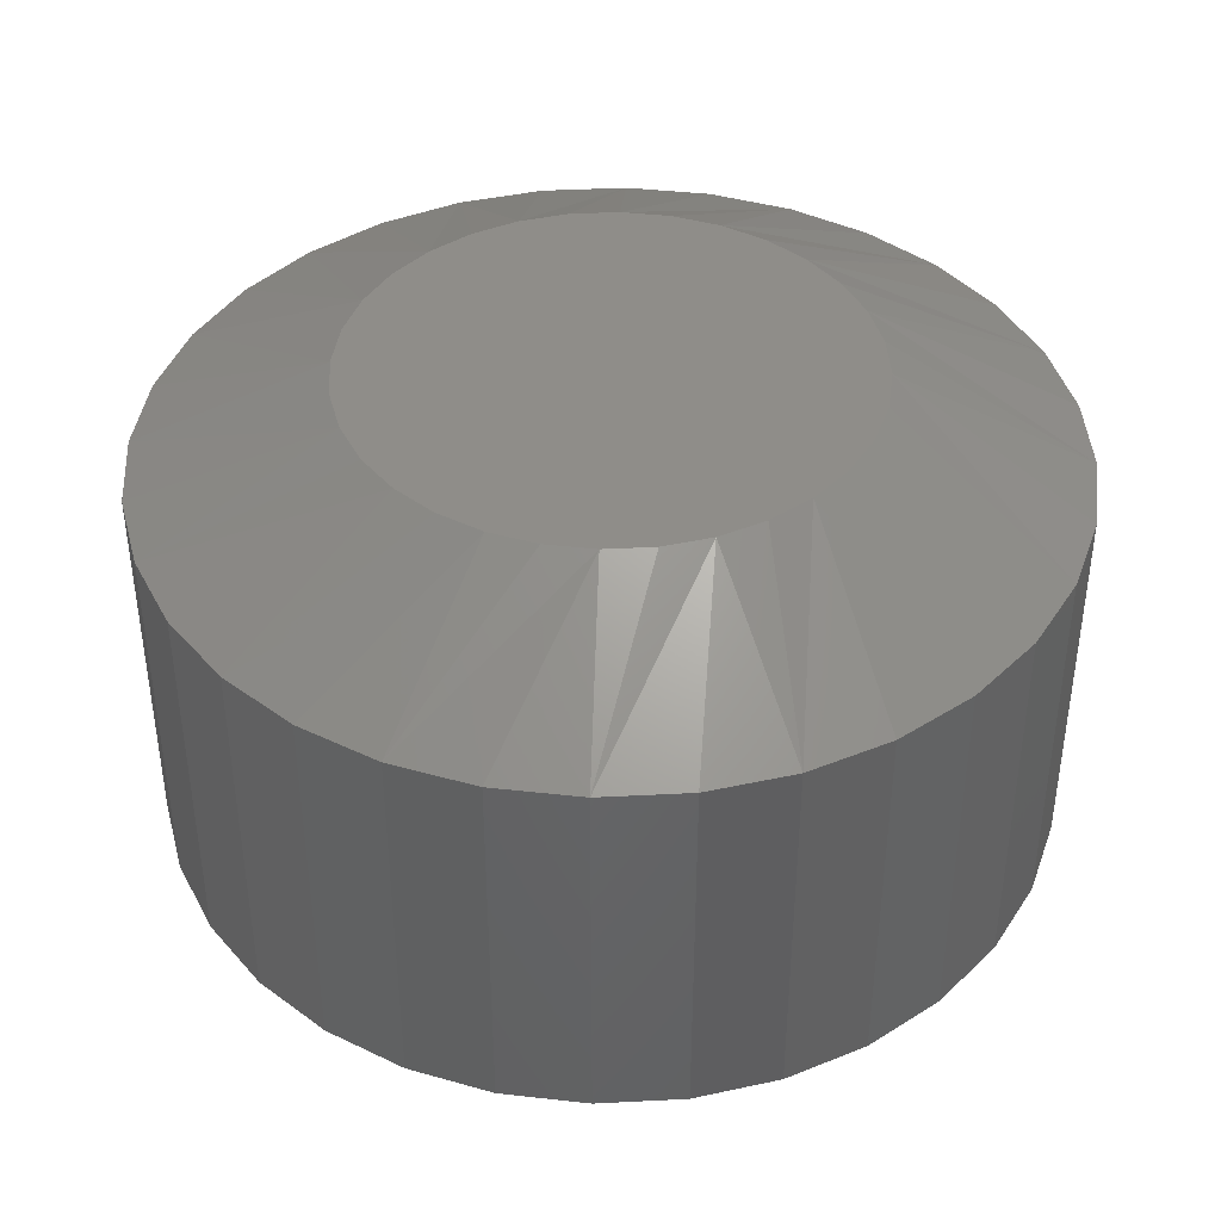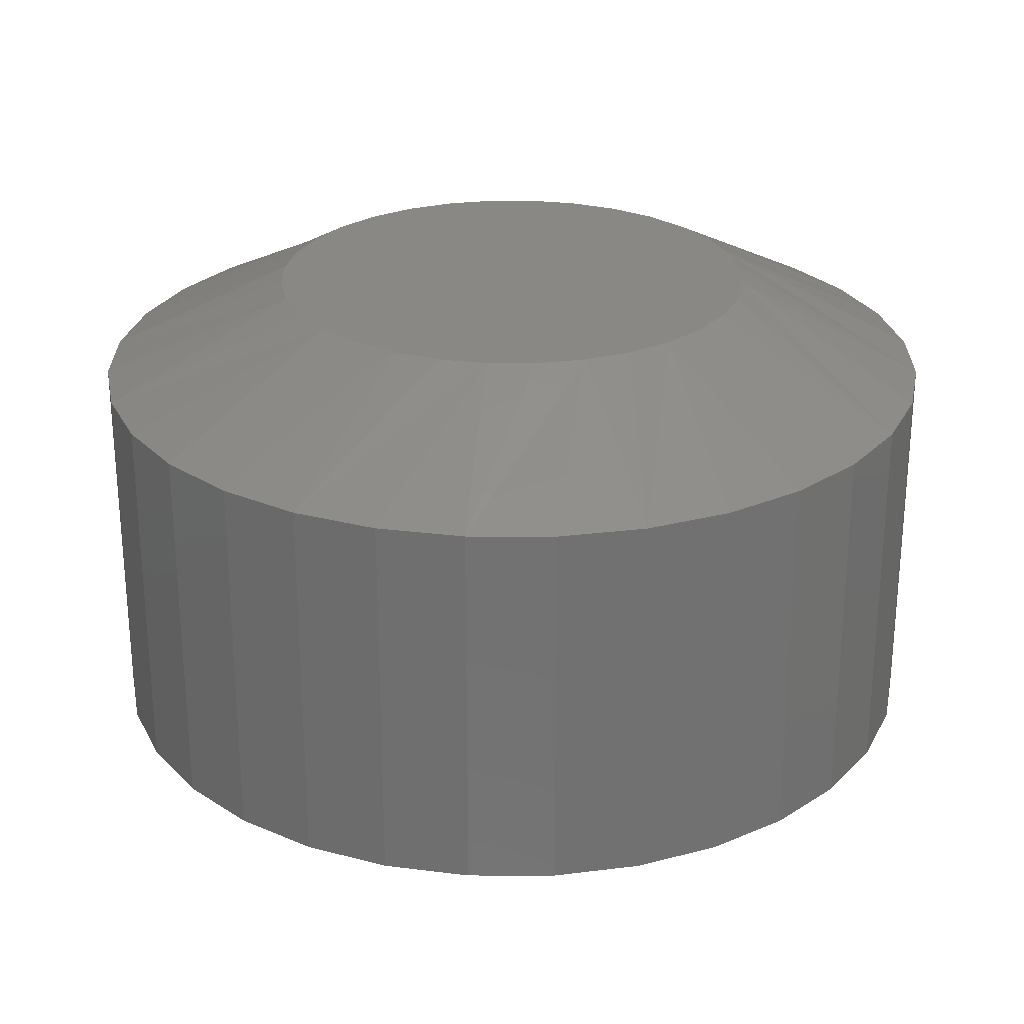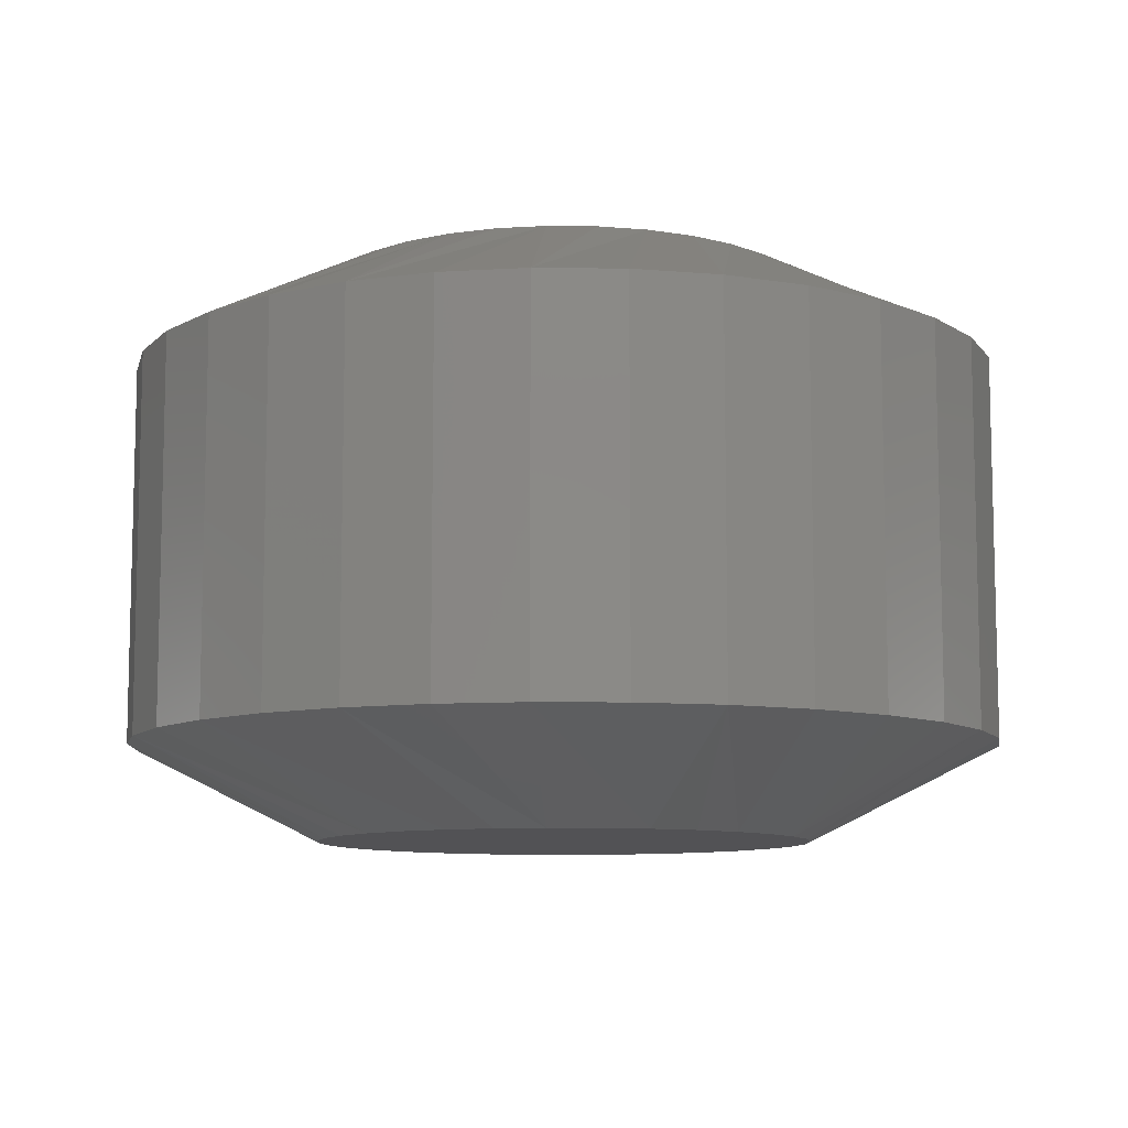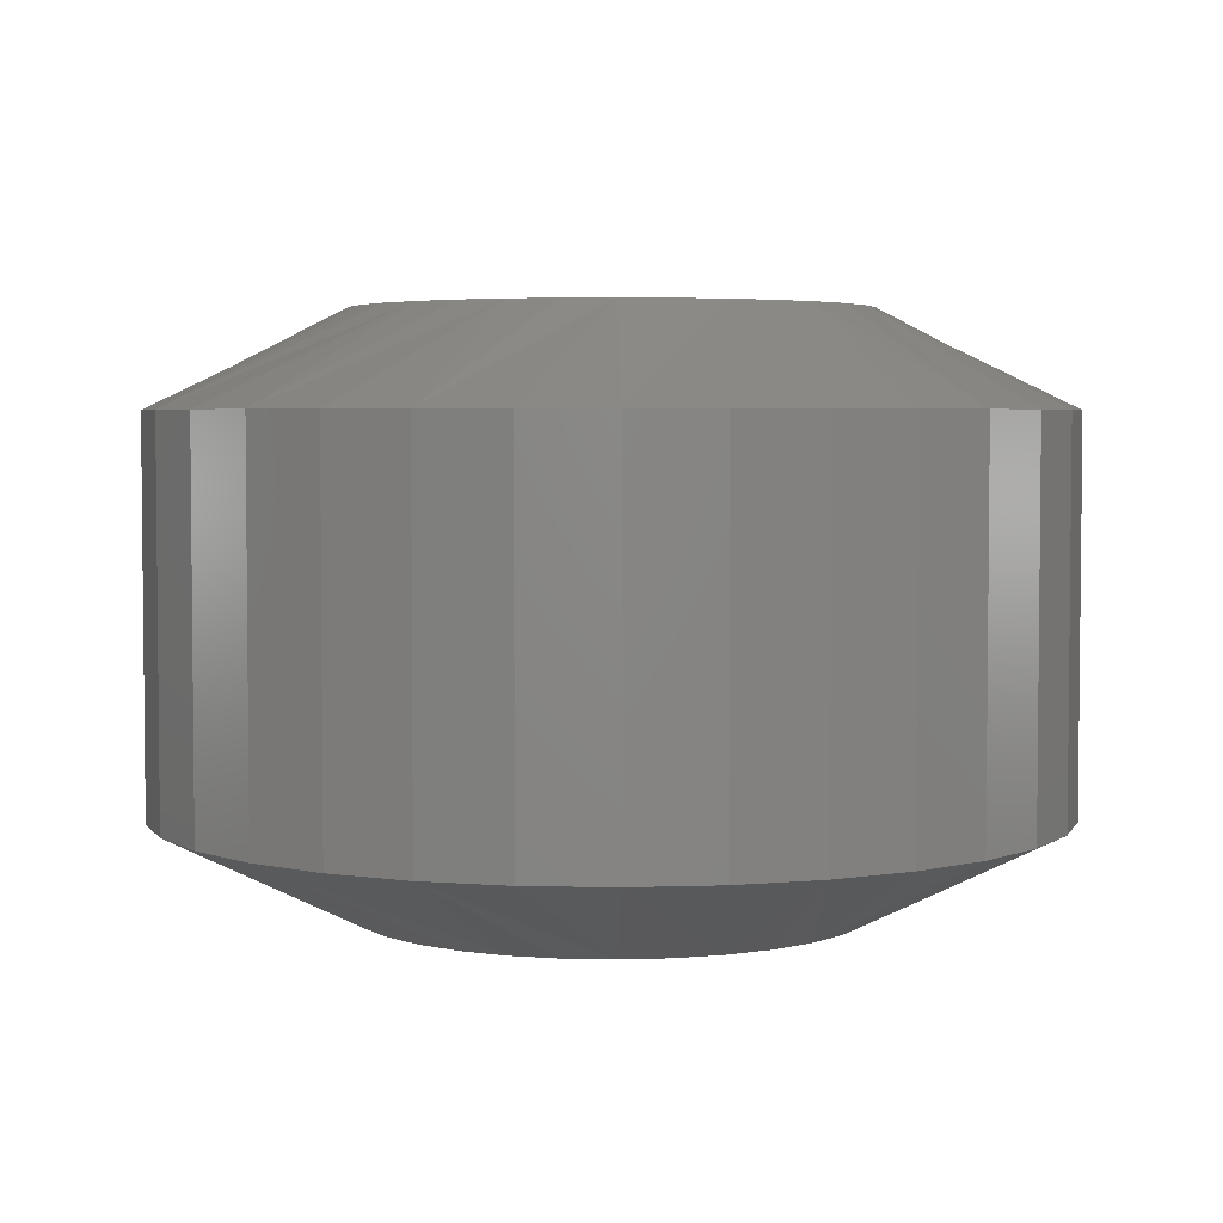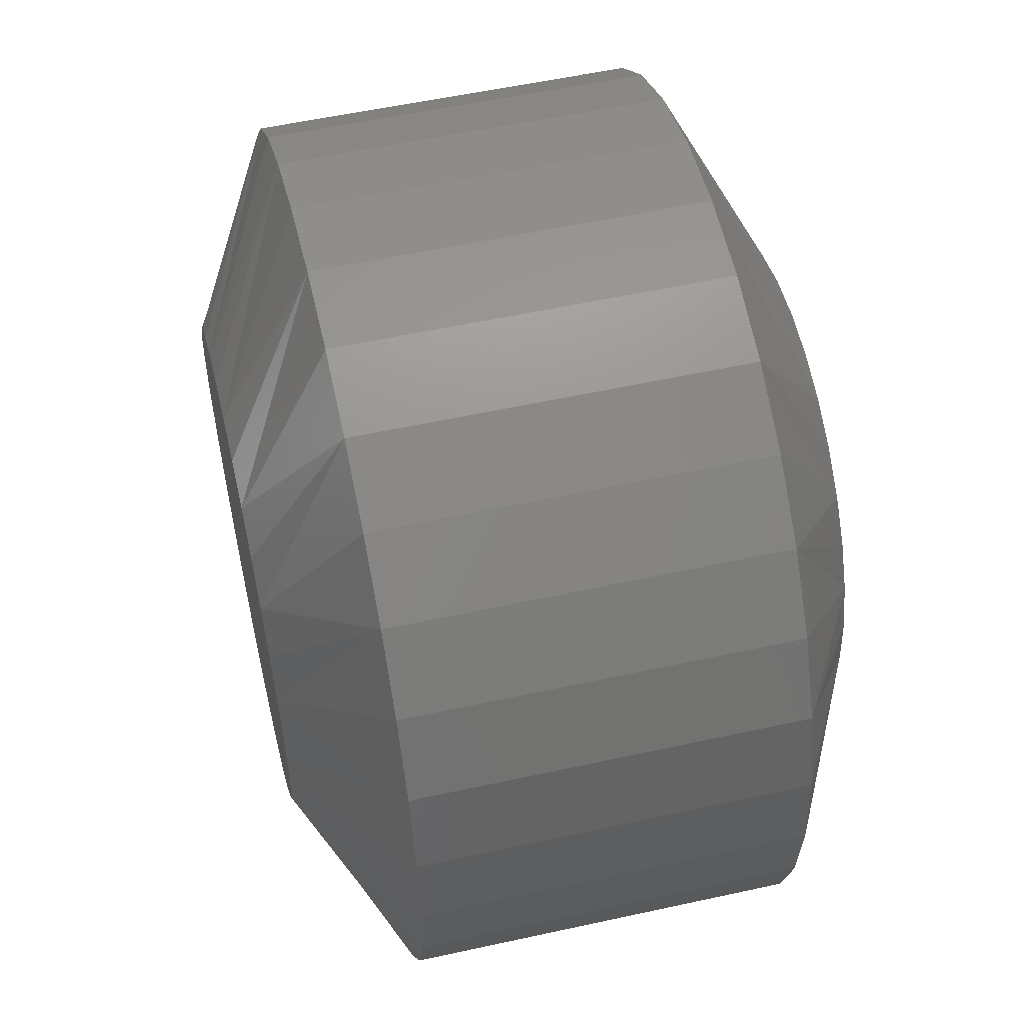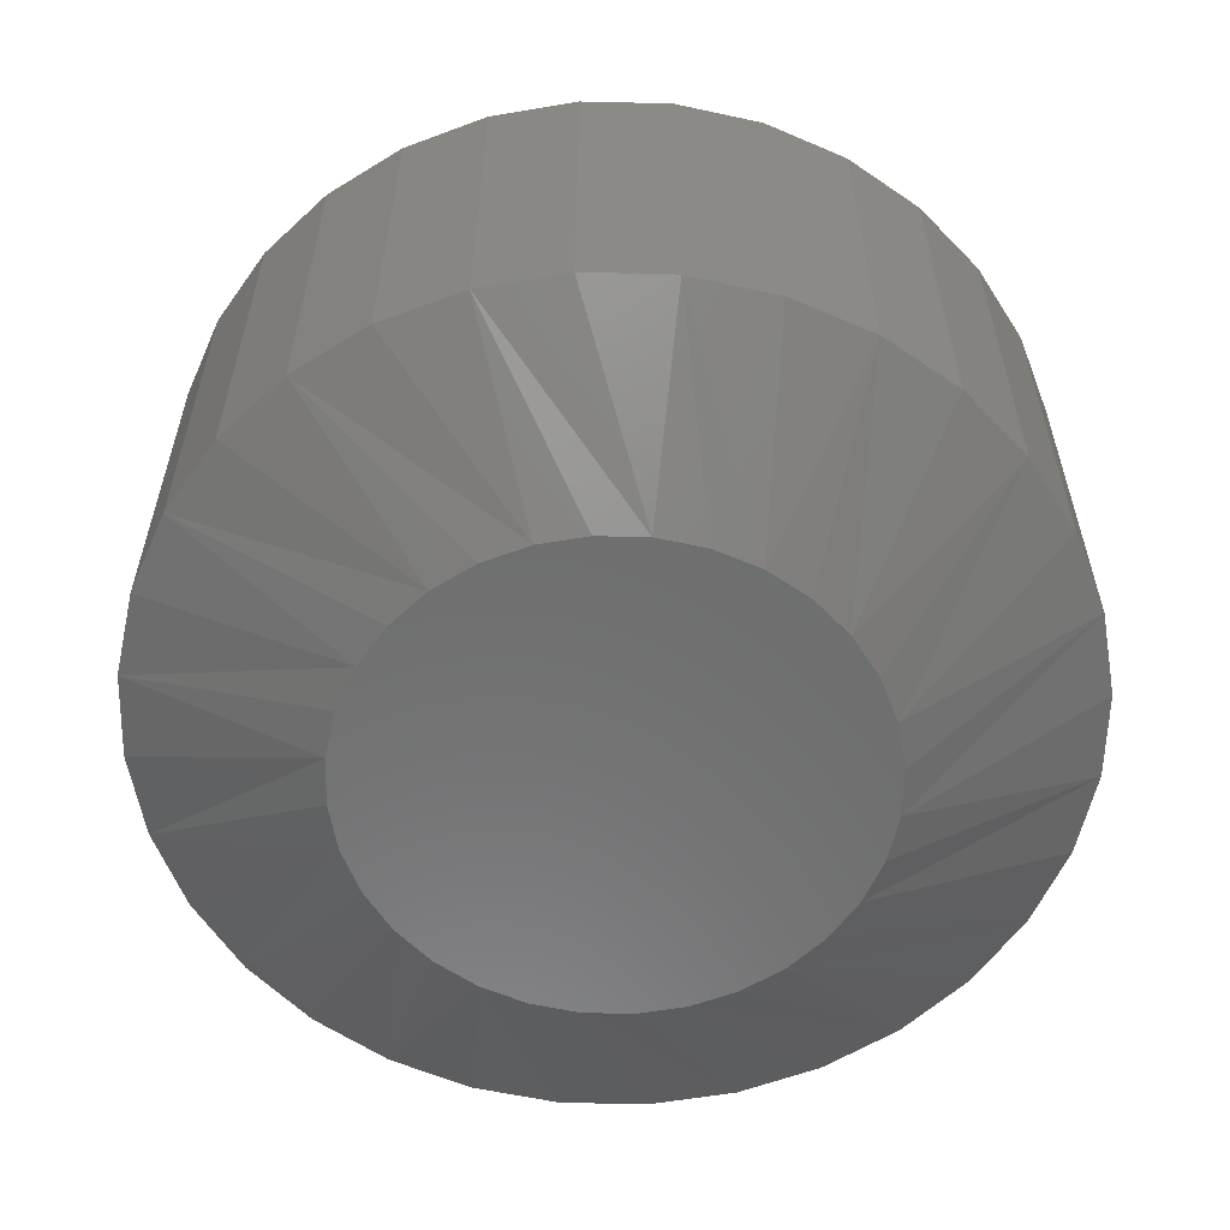
<metadata>
{"format":"stl","ext":"stl","renderer":"f3d","projection":"perspective","resolution":1024,"background":"white","views":[{"elev":41.4,"azim":69.6,"up":"+Y"},{"elev":26.3,"azim":50.7,"up":"+Y"},{"elev":-9.3,"azim":-41.2,"up":"+Y"},{"elev":3.9,"azim":-23.6,"up":"+Y"},{"elev":54.8,"azim":76.9,"up":"+Z"},{"elev":-58.8,"azim":128.0,"up":"+Y"}]}
</metadata>
<code>
# stl→obj: 128 verts, 252 faces
v 0.04252 0.01562 0.1325
v 0.04252 -0.01562 0.1325
v 0.04182 0.01562 0.1255
v 0.04182 -0.01562 0.1255
v 0.03977 0.01562 0.1187
v 0.03977 -0.01562 0.1187
v 0.03645 0.01562 0.1125
v 0.03645 -0.01562 0.1125
v 0.03197 0.01562 0.107
v 0.03197 -0.01562 0.107
v 0.02651 0.01562 0.1025
v 0.02651 -0.01562 0.1025
v 0.02028 0.01562 0.09921
v 0.02028 -0.01562 0.09921
v 0.01352 0.01562 0.09716
v 0.01352 -0.01562 0.09716
v 0.006497 0.01562 0.09646
v 0.006497 -0.01562 0.09646
v -0.0005304 0.01562 0.09716
v -0.0005304 -0.01562 0.09716
v -0.007287 0.01562 0.09921
v -0.007287 -0.01562 0.09921
v -0.01351 0.01562 0.1025
v -0.01351 -0.01562 0.1025
v -0.01897 0.01562 0.107
v -0.01897 -0.01562 0.107
v -0.02345 0.01562 0.1125
v -0.02345 -0.01562 0.1125
v -0.02678 0.01562 0.1187
v -0.02678 -0.01562 0.1187
v -0.02883 0.01562 0.1255
v -0.02883 -0.01562 0.1255
v -0.02952 0.01562 0.1325
v -0.02952 -0.01562 0.1325
v -0.02883 0.01562 0.1395
v -0.02883 -0.01562 0.1395
v -0.02678 0.01562 0.1463
v -0.02678 -0.01562 0.1463
v -0.02345 0.01562 0.1525
v -0.02345 -0.01562 0.1525
v -0.01897 0.01562 0.158
v -0.01897 -0.01562 0.158
v -0.01351 0.01562 0.1624
v -0.01351 -0.01562 0.1624
v -0.007287 0.01562 0.1658
v -0.007287 -0.01562 0.1658
v -0.0005304 0.01562 0.1678
v -0.0005304 -0.01562 0.1678
v 0.006497 0.01562 0.1685
v 0.006497 -0.01562 0.1685
v 0.01352 0.01562 0.1678
v 0.01352 -0.01562 0.1678
v 0.02028 0.01562 0.1658
v 0.02028 -0.01562 0.1658
v 0.02651 0.01562 0.1624
v 0.02651 -0.01562 0.1624
v 0.03197 0.01562 0.158
v 0.03197 -0.01562 0.158
v 0.03645 0.01562 0.1525
v 0.03645 -0.01562 0.1525
v 0.03977 0.01562 0.1463
v 0.03977 -0.01562 0.1463
v 0.04182 0.01562 0.1395
v 0.04182 -0.01562 0.1395
v 0.006497 -0.02344 0.1529
v 0.002518 -0.02344 0.1525
v -0.001308 -0.02344 0.1513
v 0.01048 -0.02344 0.1525
v 0.0143 -0.02344 0.1513
v -0.004834 -0.02344 0.1494
v 0.01783 -0.02344 0.1494
v -0.007925 -0.02344 0.1469
v 0.02092 -0.02344 0.1469
v -0.01046 -0.02344 0.1438
v 0.02345 -0.02344 0.1438
v -0.01235 -0.02344 0.1403
v 0.02534 -0.02344 0.1403
v -0.01351 -0.02344 0.1365
v 0.0265 -0.02344 0.1365
v 0.0265 -0.02344 0.1285
v -0.01235 -0.02344 0.1247
v 0.02534 -0.02344 0.1247
v -0.01046 -0.02344 0.1212
v 0.02345 -0.02344 0.1212
v -0.007925 -0.02344 0.1181
v 0.02092 -0.02344 0.1181
v -0.004834 -0.02344 0.1155
v 0.01783 -0.02344 0.1155
v -0.001308 -0.02344 0.1136
v 0.0143 -0.02344 0.1136
v 0.002518 -0.02344 0.1125
v 0.006497 -0.02344 0.1121
v 0.01048 -0.02344 0.1125
v 0.02689 -0.02344 0.1325
v -0.0139 -0.02344 0.1325
v -0.01351 -0.02344 0.1285
v -0.001308 0.02344 0.1513
v 0.002518 0.02344 0.1525
v 0.006497 0.02344 0.1529
v 0.01048 0.02344 0.1525
v 0.0143 0.02344 0.1513
v -0.004834 0.02344 0.1494
v 0.01783 0.02344 0.1494
v -0.007925 0.02344 0.1469
v 0.02092 0.02344 0.1469
v -0.01046 0.02344 0.1438
v 0.02345 0.02344 0.1438
v -0.01235 0.02344 0.1403
v 0.02534 0.02344 0.1403
v -0.01351 0.02344 0.1365
v 0.0265 0.02344 0.1365
v 0.02534 0.02344 0.1247
v -0.01235 0.02344 0.1247
v 0.0265 0.02344 0.1285
v -0.01046 0.02344 0.1212
v 0.02345 0.02344 0.1212
v -0.007925 0.02344 0.1181
v 0.02092 0.02344 0.1181
v -0.004834 0.02344 0.1155
v 0.01783 0.02344 0.1155
v -0.001308 0.02344 0.1136
v 0.0143 0.02344 0.1136
v 0.002518 0.02344 0.1125
v 0.006497 0.02344 0.1121
v 0.01048 0.02344 0.1125
v -0.01351 0.02344 0.1285
v -0.0139 0.02344 0.1325
v 0.02689 0.02344 0.1325
f 1 2 3
f 3 2 4
f 3 4 5
f 5 4 6
f 5 6 7
f 7 6 8
f 7 8 9
f 9 8 10
f 9 10 11
f 11 10 12
f 11 12 13
f 13 12 14
f 13 14 15
f 15 14 16
f 15 16 17
f 17 16 18
f 17 18 19
f 19 18 20
f 19 20 21
f 21 20 22
f 21 22 23
f 23 22 24
f 23 24 25
f 25 24 26
f 25 26 27
f 27 26 28
f 27 28 29
f 29 28 30
f 29 30 31
f 31 30 32
f 31 32 33
f 33 32 34
f 33 34 35
f 35 34 36
f 35 36 37
f 37 36 38
f 37 38 39
f 39 38 40
f 39 40 41
f 41 40 42
f 41 42 43
f 43 42 44
f 43 44 45
f 45 44 46
f 45 46 47
f 47 46 48
f 47 48 49
f 49 48 50
f 49 50 51
f 51 50 52
f 51 52 53
f 53 52 54
f 53 54 55
f 55 54 56
f 55 56 57
f 57 56 58
f 57 58 59
f 59 58 60
f 59 60 61
f 61 60 62
f 61 62 63
f 63 62 64
f 63 64 1
f 1 64 2
f 65 66 67
f 68 65 67
f 68 67 69
f 69 67 70
f 69 70 71
f 71 70 72
f 71 72 73
f 73 72 74
f 73 74 75
f 75 74 76
f 75 76 77
f 77 76 78
f 77 78 79
f 80 81 82
f 82 81 83
f 82 83 84
f 84 83 85
f 84 85 86
f 86 85 87
f 86 87 88
f 88 87 89
f 88 89 90
f 90 89 91
f 90 91 92
f 90 92 93
f 79 78 94
f 94 78 95
f 94 95 80
f 80 95 96
f 80 96 81
f 82 6 4
f 81 96 30
f 81 30 28
f 81 28 26
f 83 81 26
f 85 83 26
f 85 26 24
f 85 24 22
f 87 85 22
f 89 87 22
f 89 22 20
f 89 20 18
f 91 89 18
f 92 91 18
f 92 18 16
f 92 16 14
f 93 92 14
f 90 93 14
f 90 14 12
f 90 12 10
f 88 90 10
f 86 88 10
f 86 10 8
f 86 8 6
f 84 86 6
f 82 84 6
f 95 34 32
f 95 32 30
f 95 30 96
f 2 94 80
f 2 80 82
f 2 82 4
f 76 38 36
f 77 79 62
f 77 62 60
f 77 60 58
f 75 77 58
f 73 75 58
f 73 58 56
f 73 56 54
f 71 73 54
f 69 71 54
f 69 54 52
f 69 52 50
f 68 69 50
f 65 68 50
f 65 50 48
f 65 48 46
f 66 65 46
f 67 66 46
f 67 46 44
f 67 44 42
f 70 67 42
f 72 70 42
f 72 42 40
f 72 40 38
f 74 72 38
f 76 74 38
f 94 2 64
f 94 64 62
f 94 62 79
f 34 95 78
f 34 78 76
f 34 76 36
f 97 98 99
f 97 99 100
f 101 97 100
f 102 97 101
f 103 102 101
f 104 102 103
f 105 104 103
f 106 104 105
f 107 106 105
f 108 106 107
f 109 108 107
f 110 108 109
f 111 110 109
f 112 113 114
f 115 113 112
f 116 115 112
f 117 115 116
f 118 117 116
f 119 117 118
f 120 119 118
f 121 119 120
f 122 121 120
f 123 121 122
f 124 123 122
f 125 124 122
f 113 126 114
f 114 126 127
f 114 127 128
f 128 127 110
f 128 110 111
f 3 5 112
f 29 126 113
f 27 29 113
f 25 27 113
f 25 113 115
f 25 115 117
f 23 25 117
f 21 23 117
f 21 117 119
f 21 119 121
f 19 21 121
f 17 19 121
f 17 121 123
f 17 123 124
f 15 17 124
f 13 15 124
f 13 124 125
f 13 125 122
f 11 13 122
f 9 11 122
f 9 122 120
f 9 120 118
f 7 9 118
f 5 7 118
f 5 118 116
f 5 116 112
f 1 3 112
f 1 112 114
f 1 114 128
f 127 126 29
f 127 29 31
f 127 31 33
f 35 37 108
f 61 111 109
f 59 61 109
f 57 59 109
f 57 109 107
f 57 107 105
f 55 57 105
f 53 55 105
f 53 105 103
f 53 103 101
f 51 53 101
f 49 51 101
f 49 101 100
f 49 100 99
f 47 49 99
f 45 47 99
f 45 99 98
f 45 98 97
f 43 45 97
f 41 43 97
f 41 97 102
f 41 102 104
f 39 41 104
f 37 39 104
f 37 104 106
f 37 106 108
f 33 35 108
f 33 108 110
f 33 110 127
f 128 111 61
f 128 61 63
f 128 63 1

</code>
